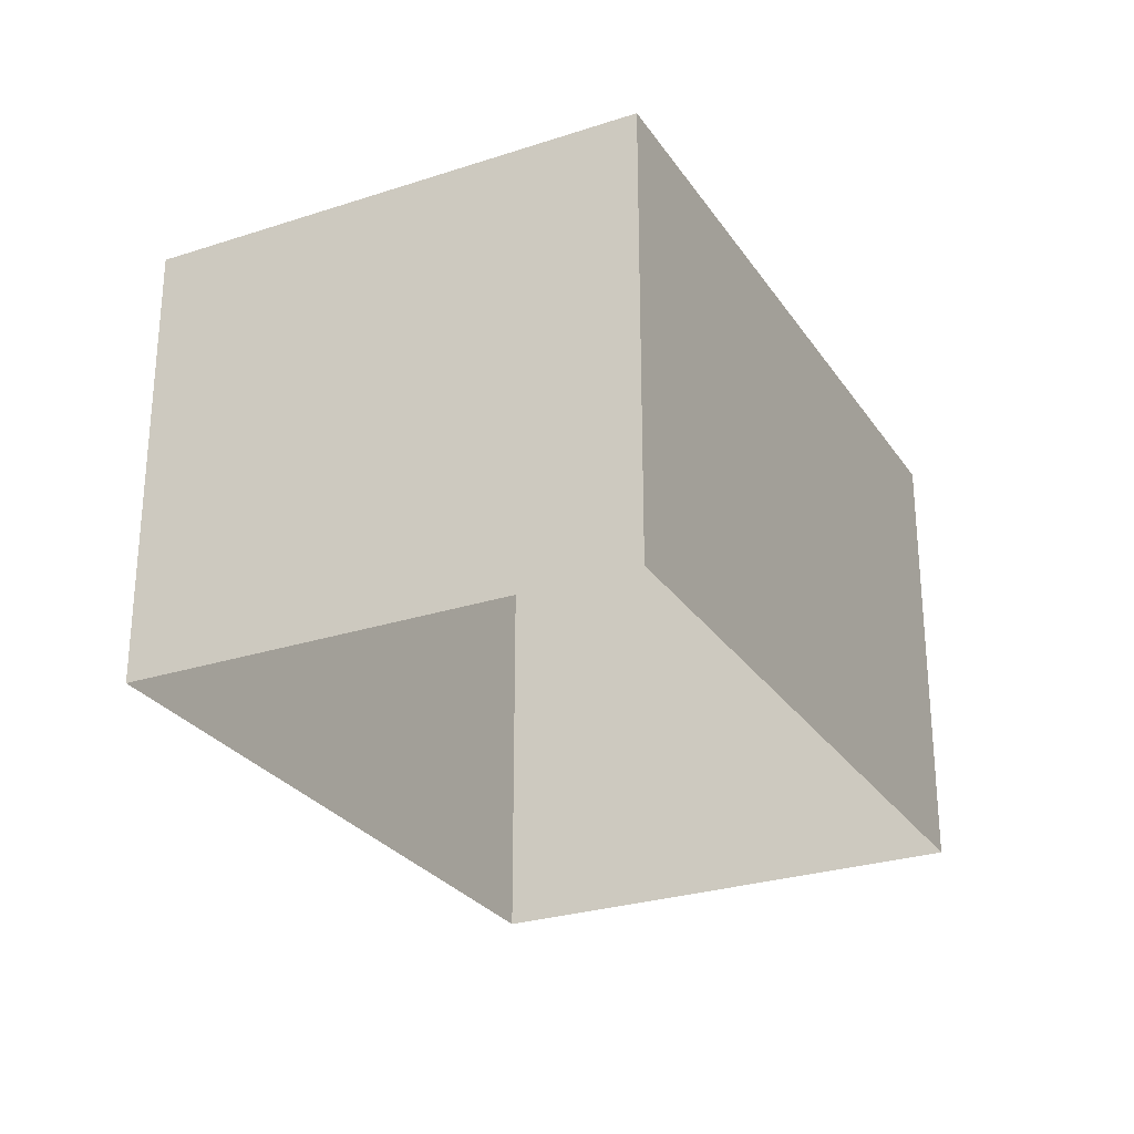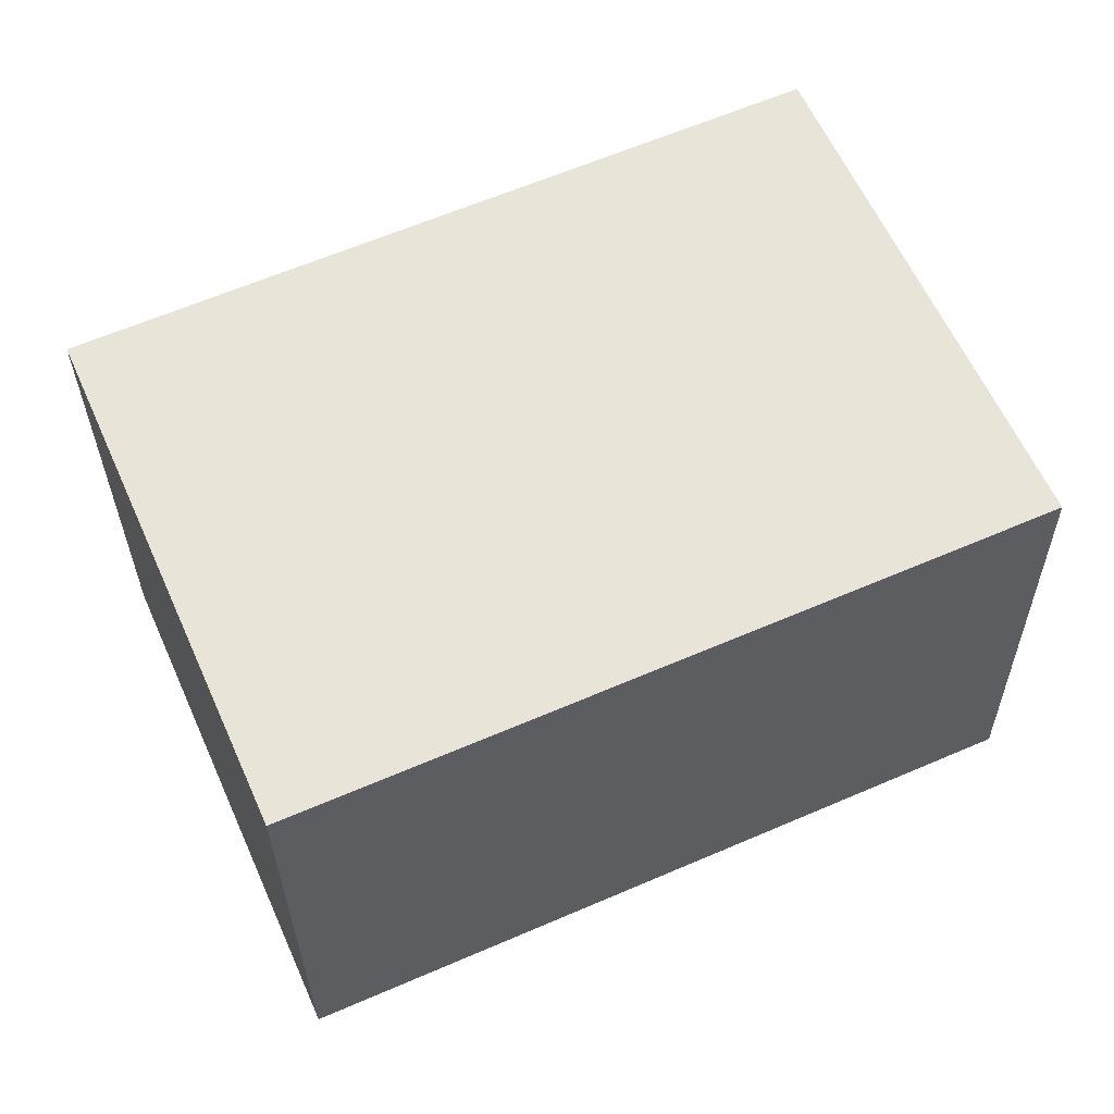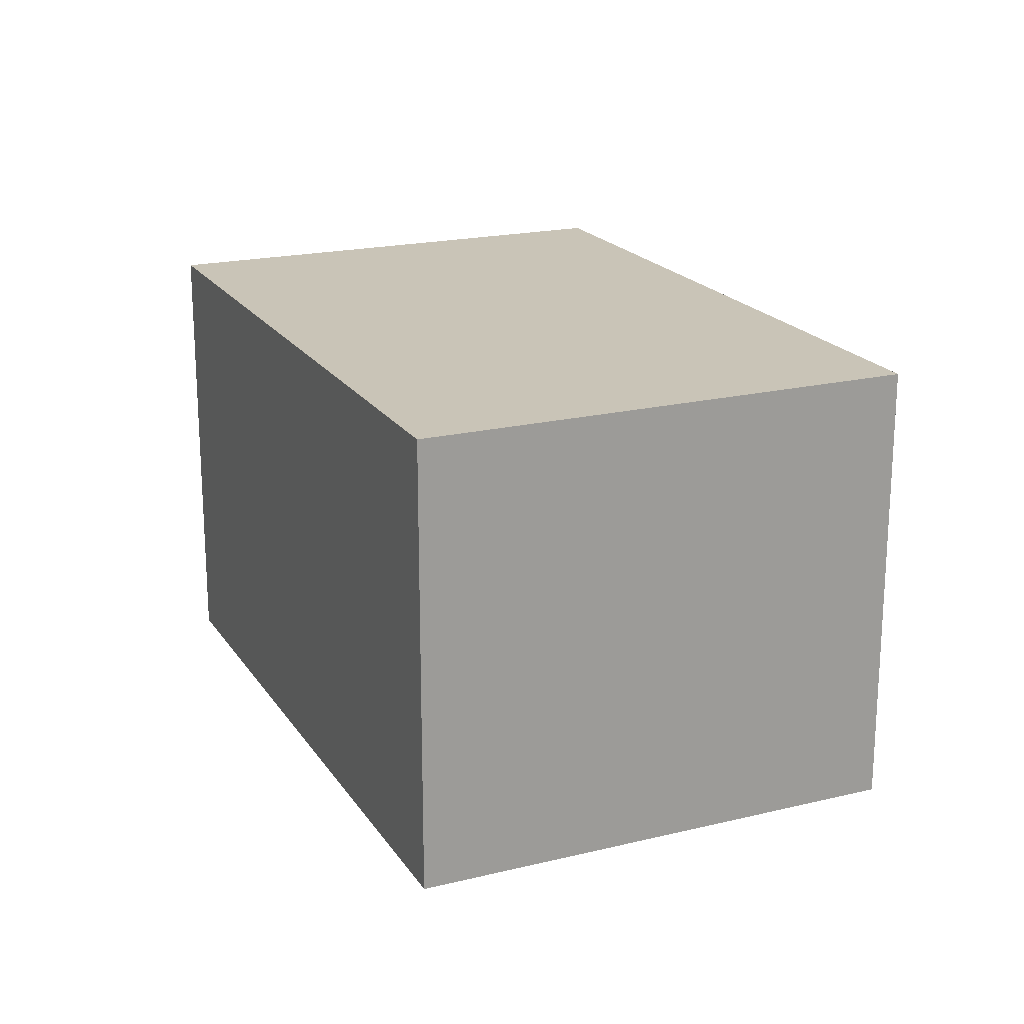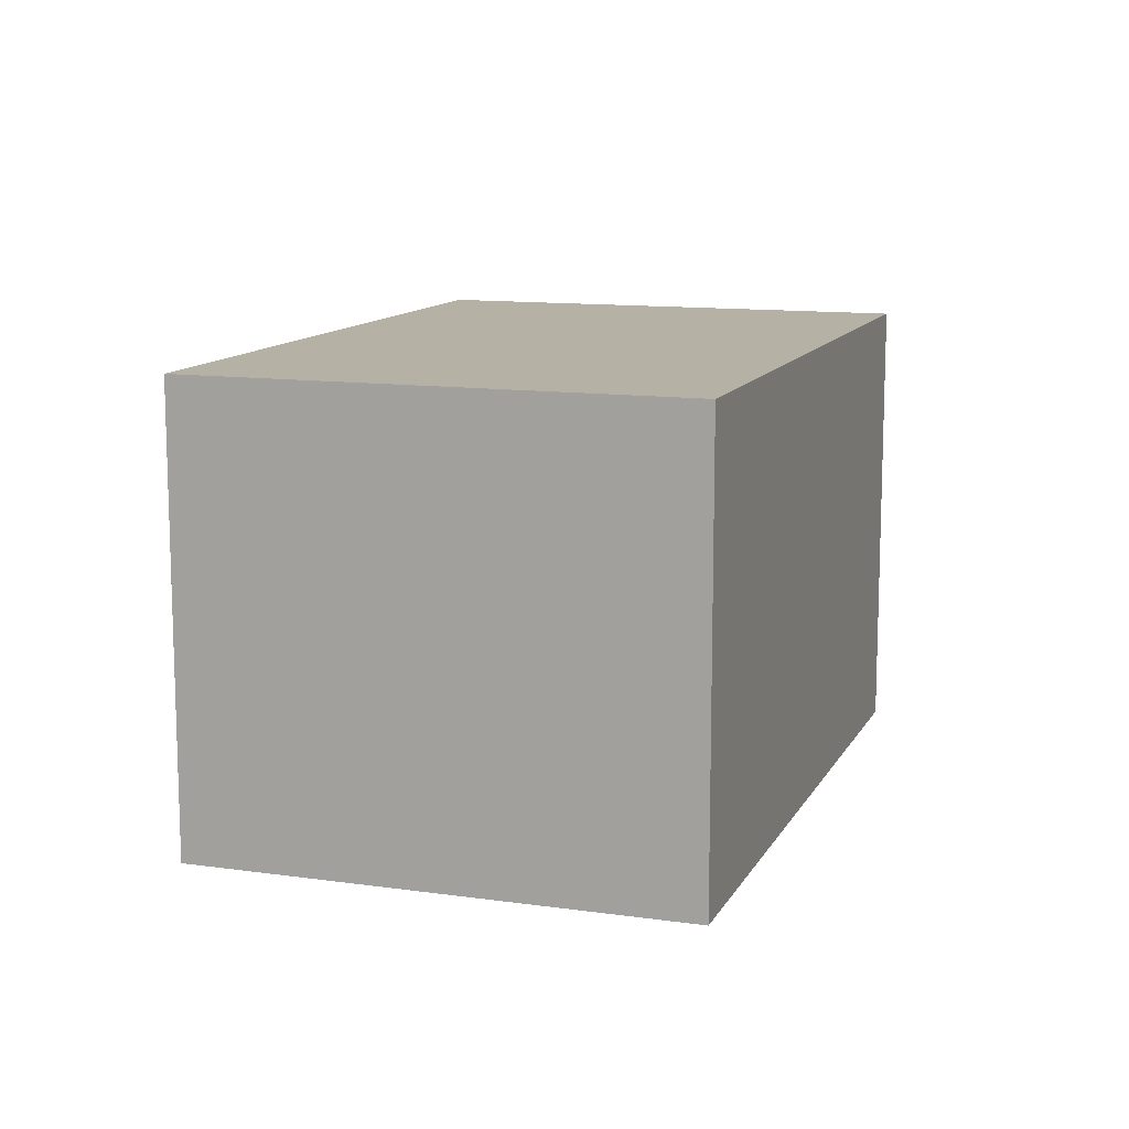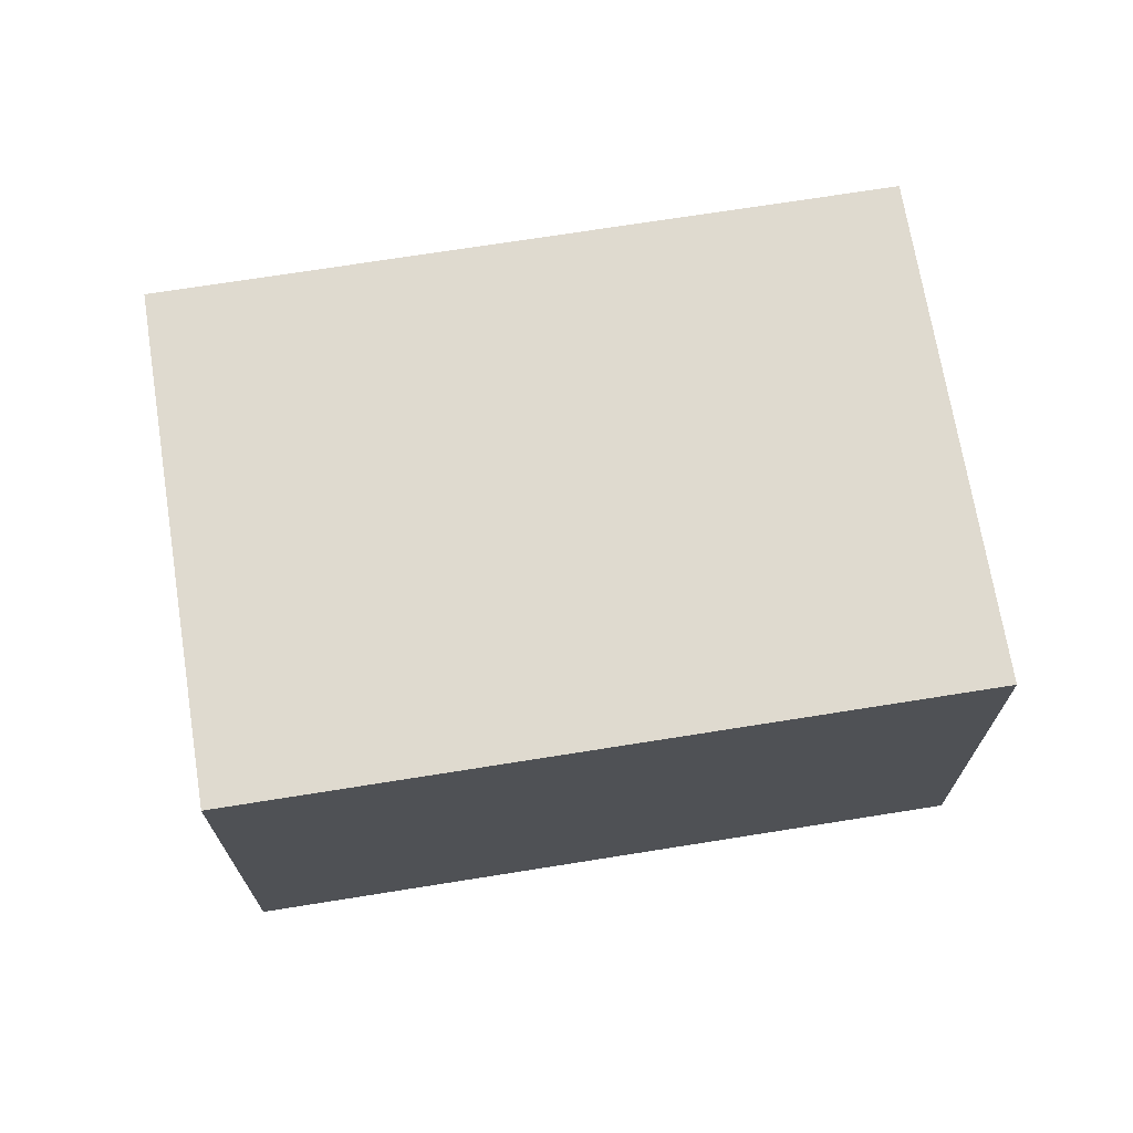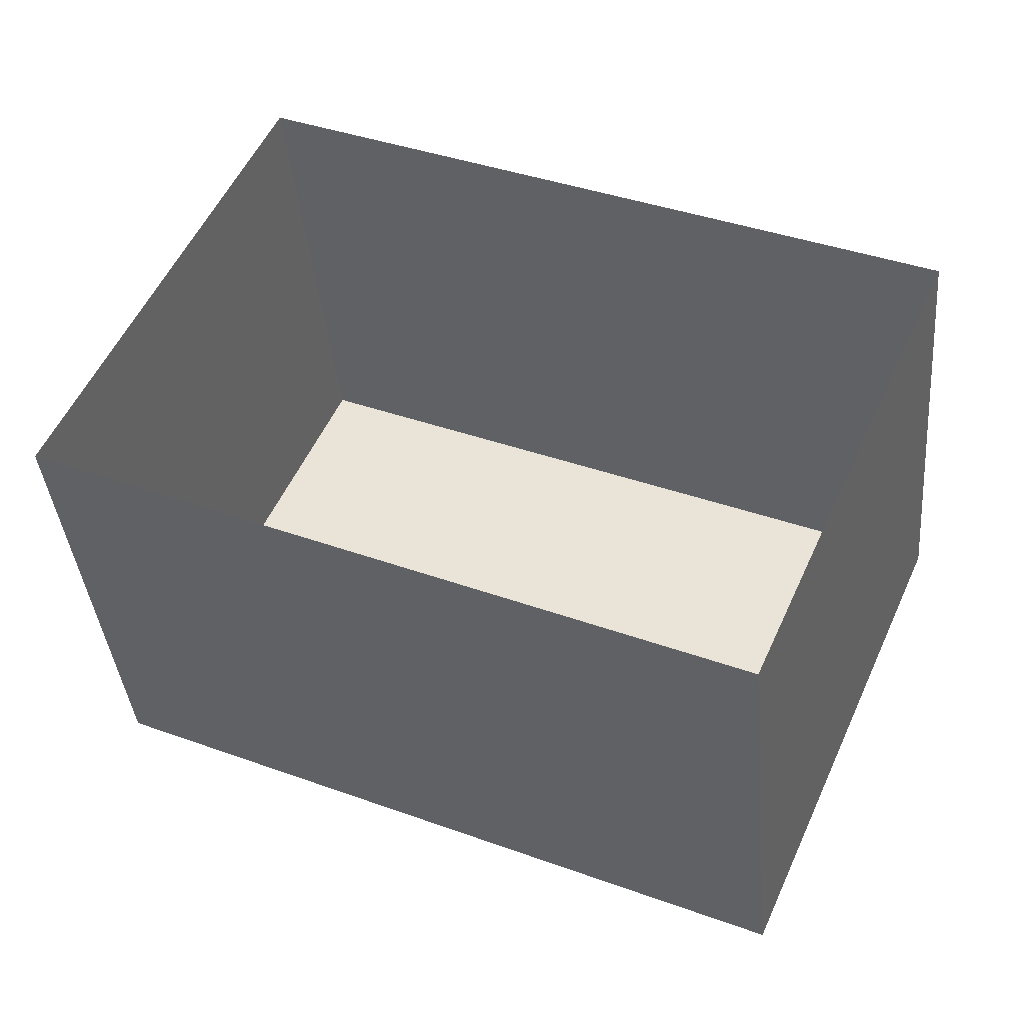
<metadata>
{"format":"obj","ext":"obj","renderer":"f3d","projection":"perspective","resolution":1024,"background":"white","views":[{"elev":-27.4,"azim":-39.4,"up":"+Z"},{"elev":-30.0,"azim":0.5,"up":"+Y"},{"elev":19.9,"azim":-90.0,"up":"+Z"},{"elev":11.8,"azim":-47.6,"up":"+Z"},{"elev":70.6,"azim":14.8,"up":"+Z"},{"elev":-39.2,"azim":-174.8,"up":"+Y"}]}
</metadata>
<code>
v -2.198e+05 -1.243e+05 30.05
v -2.198e+05 -1.244e+05 30.05
v -2.198e+05 -1.244e+05 30.05
v -2.198e+05 -1.244e+05 30.05
v -2.198e+05 -1.243e+05 32.78
v -2.198e+05 -1.244e+05 32.78
v -2.198e+05 -1.244e+05 32.78
v -2.198e+05 -1.244e+05 32.78
f 1 2 3
f 4 1 3
f 5 6 7
f 8 5 7
f 8 2 1
f 5 8 1
f 5 1 4
f 6 5 4
f 7 3 2
f 8 7 2
f 7 4 3
f 7 6 4

</code>
